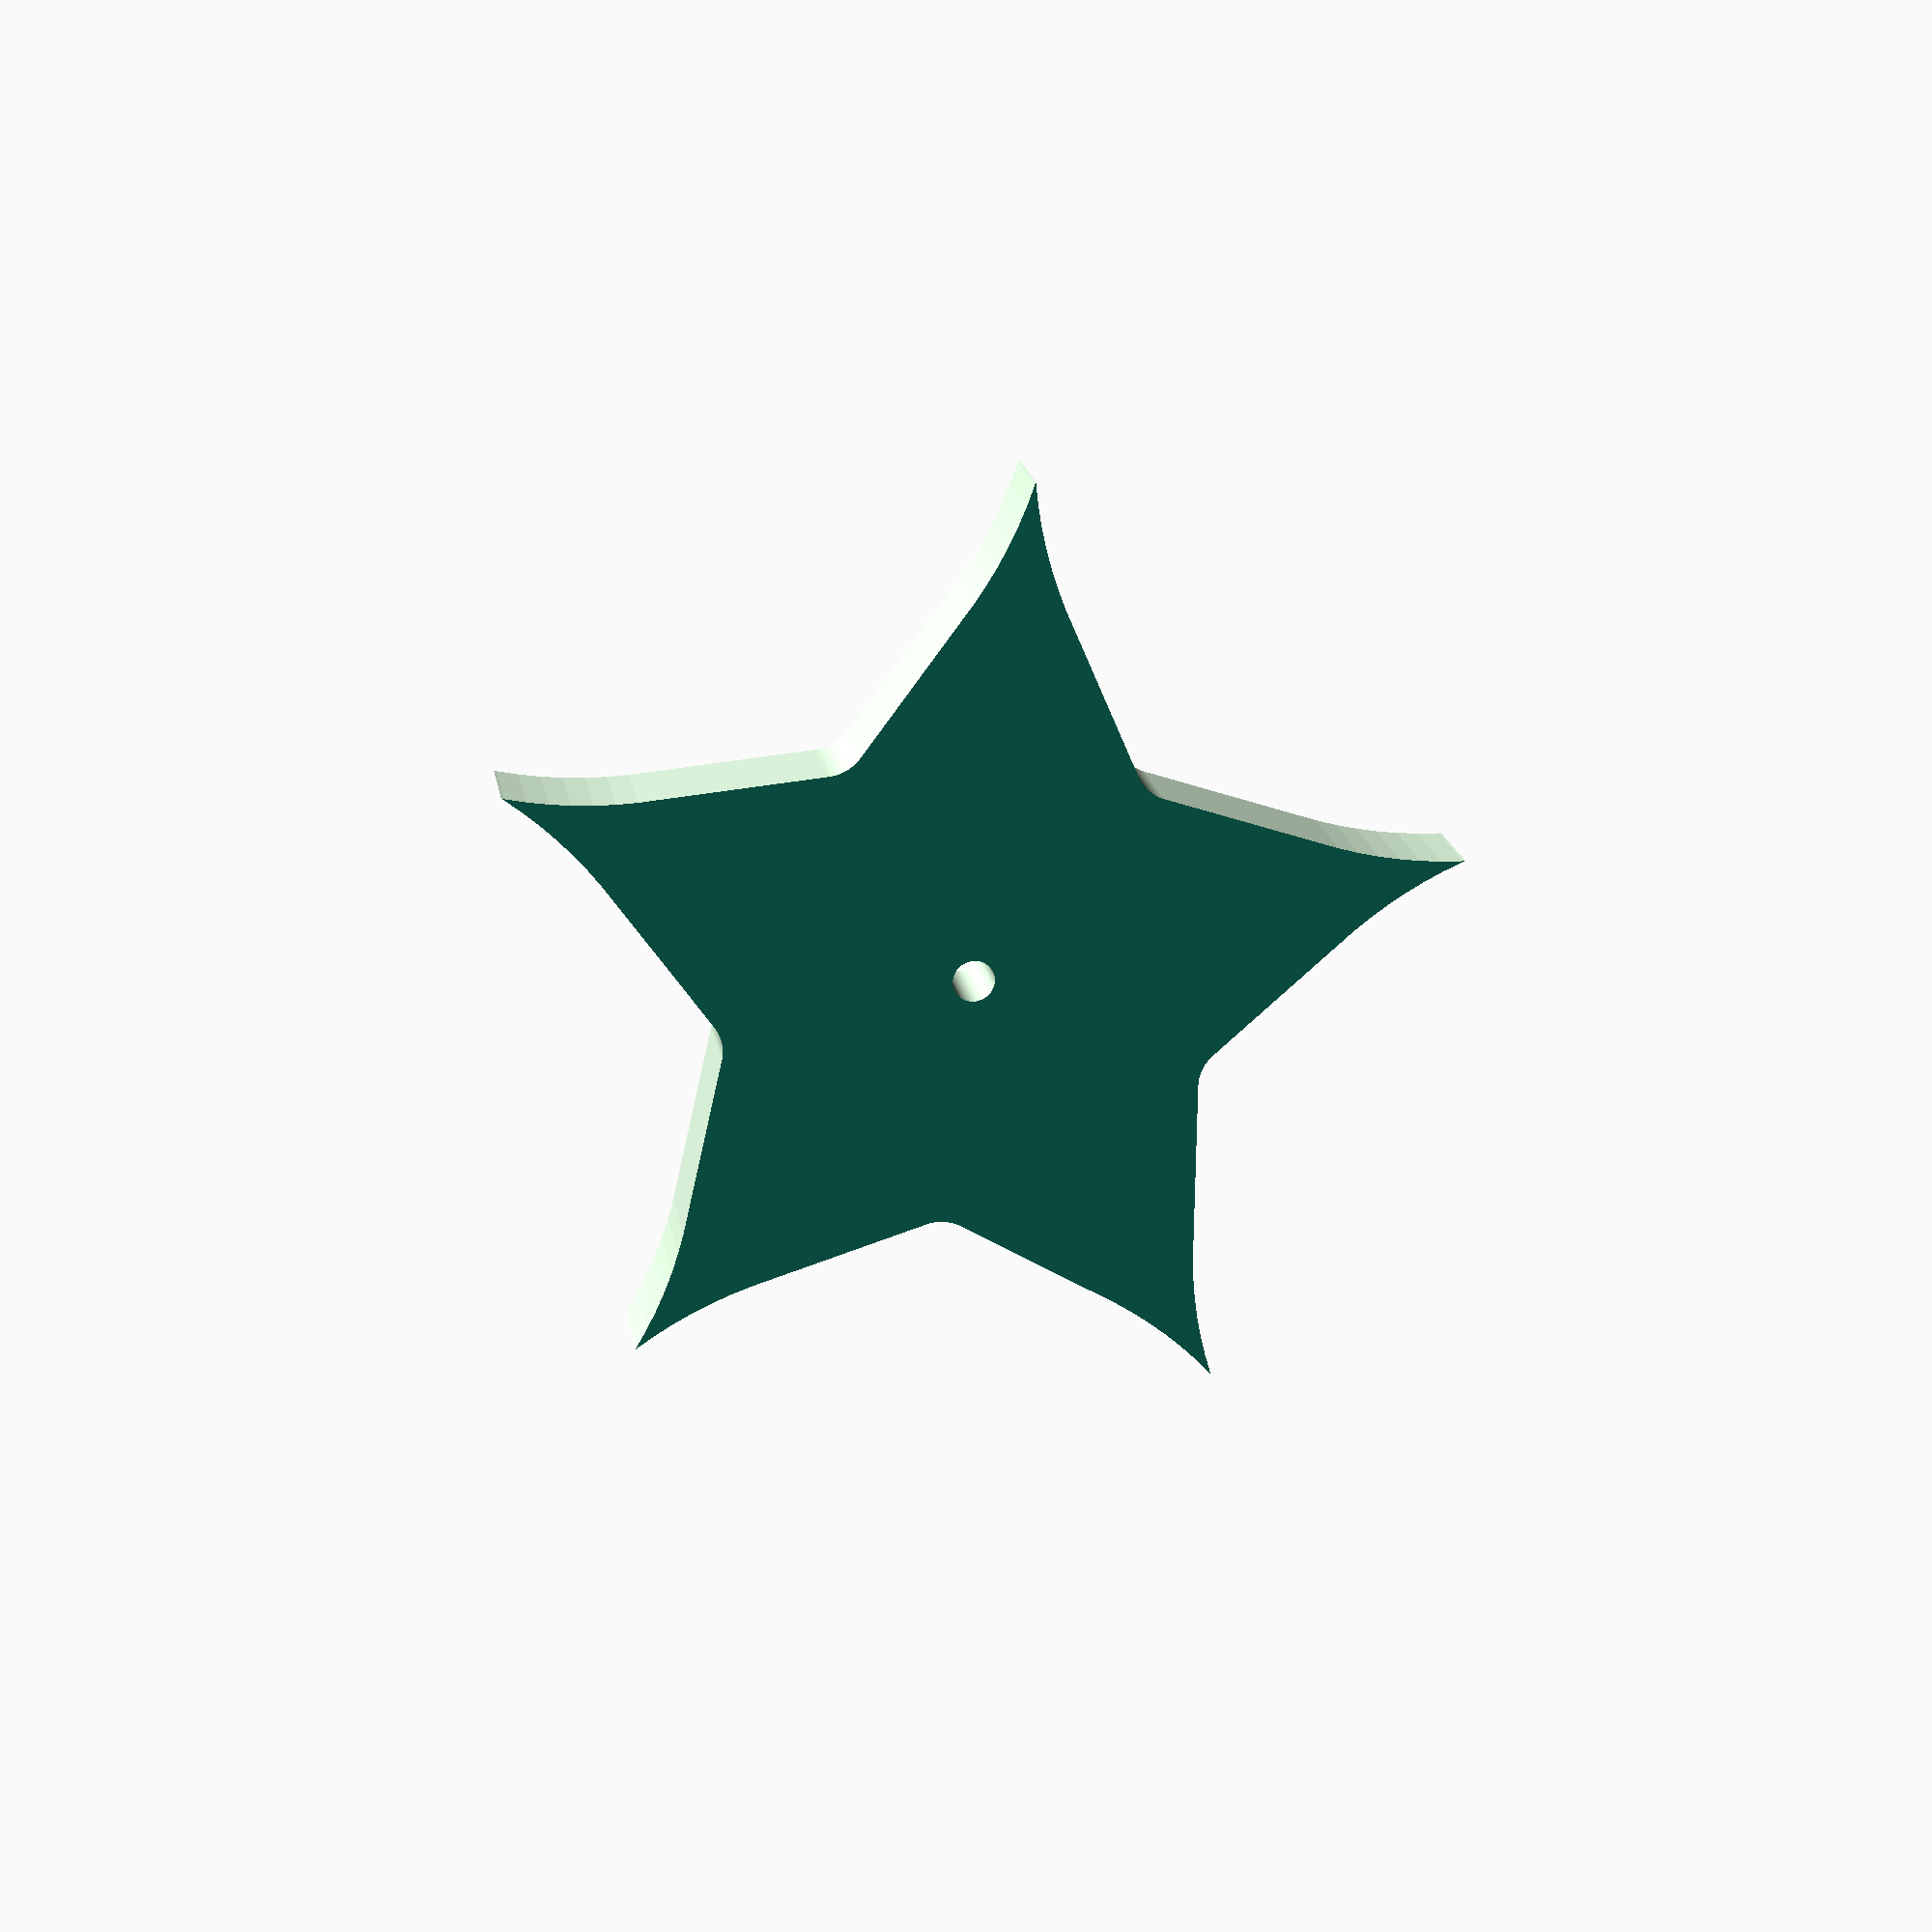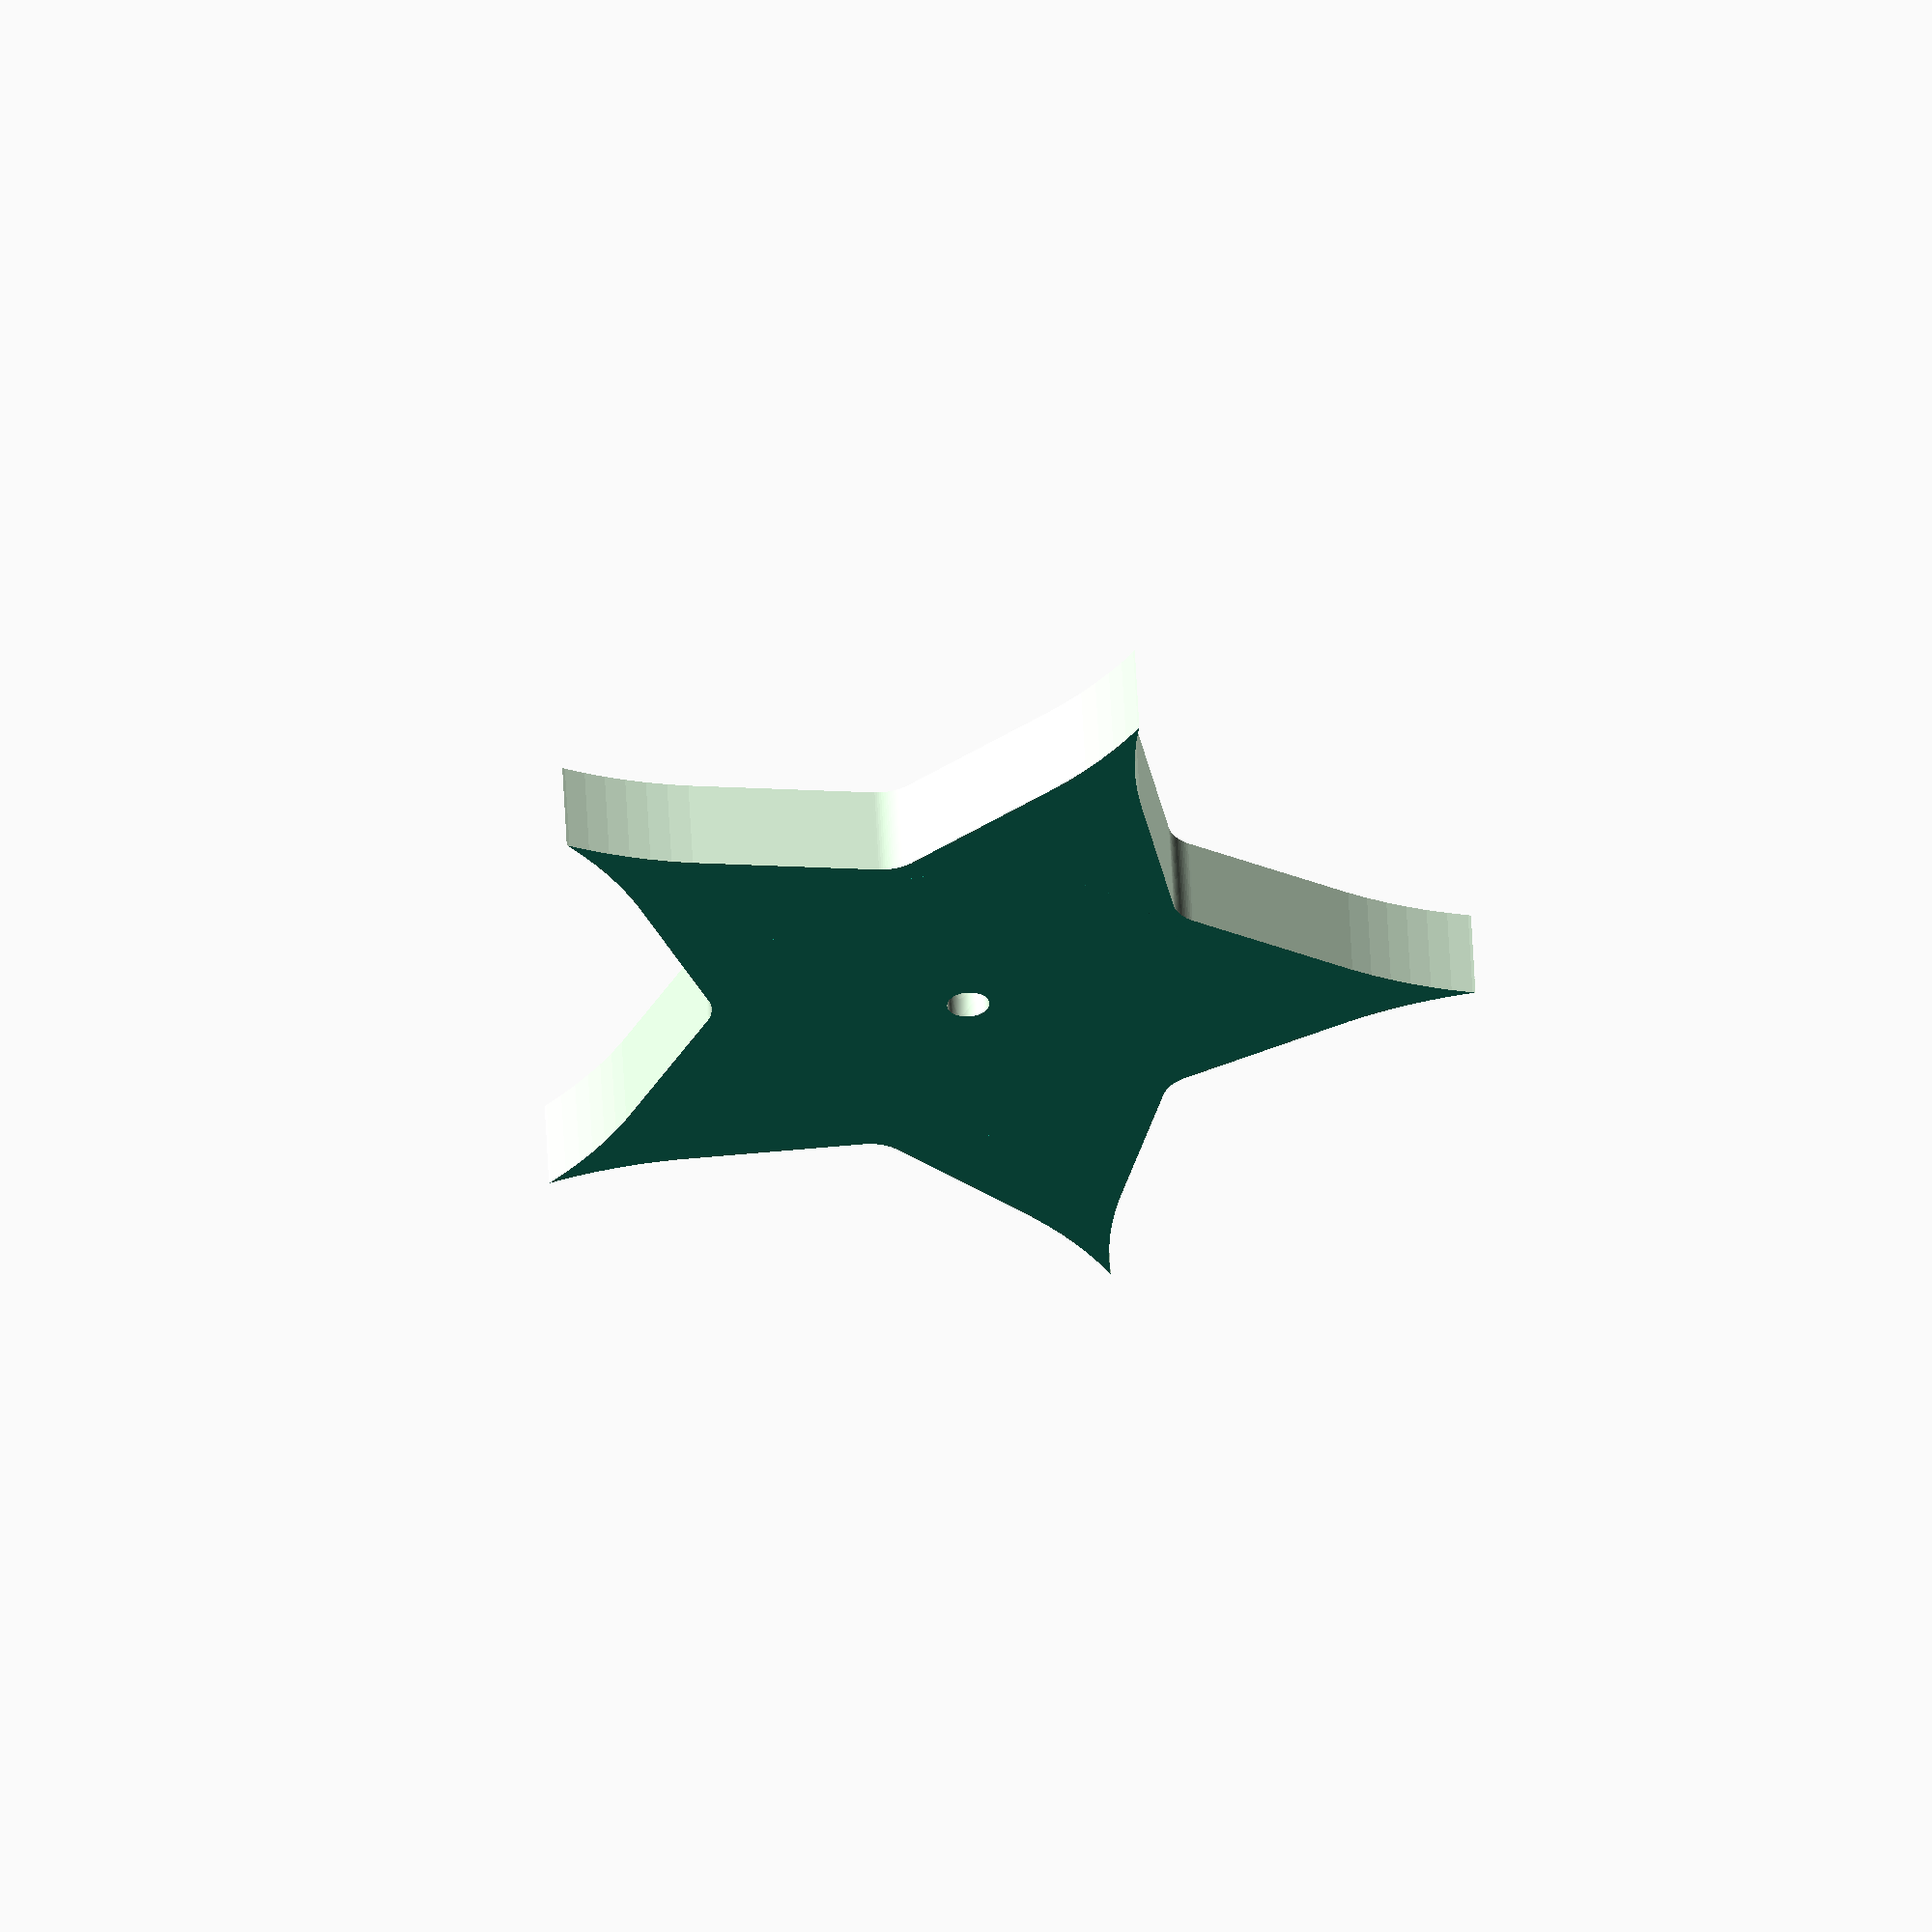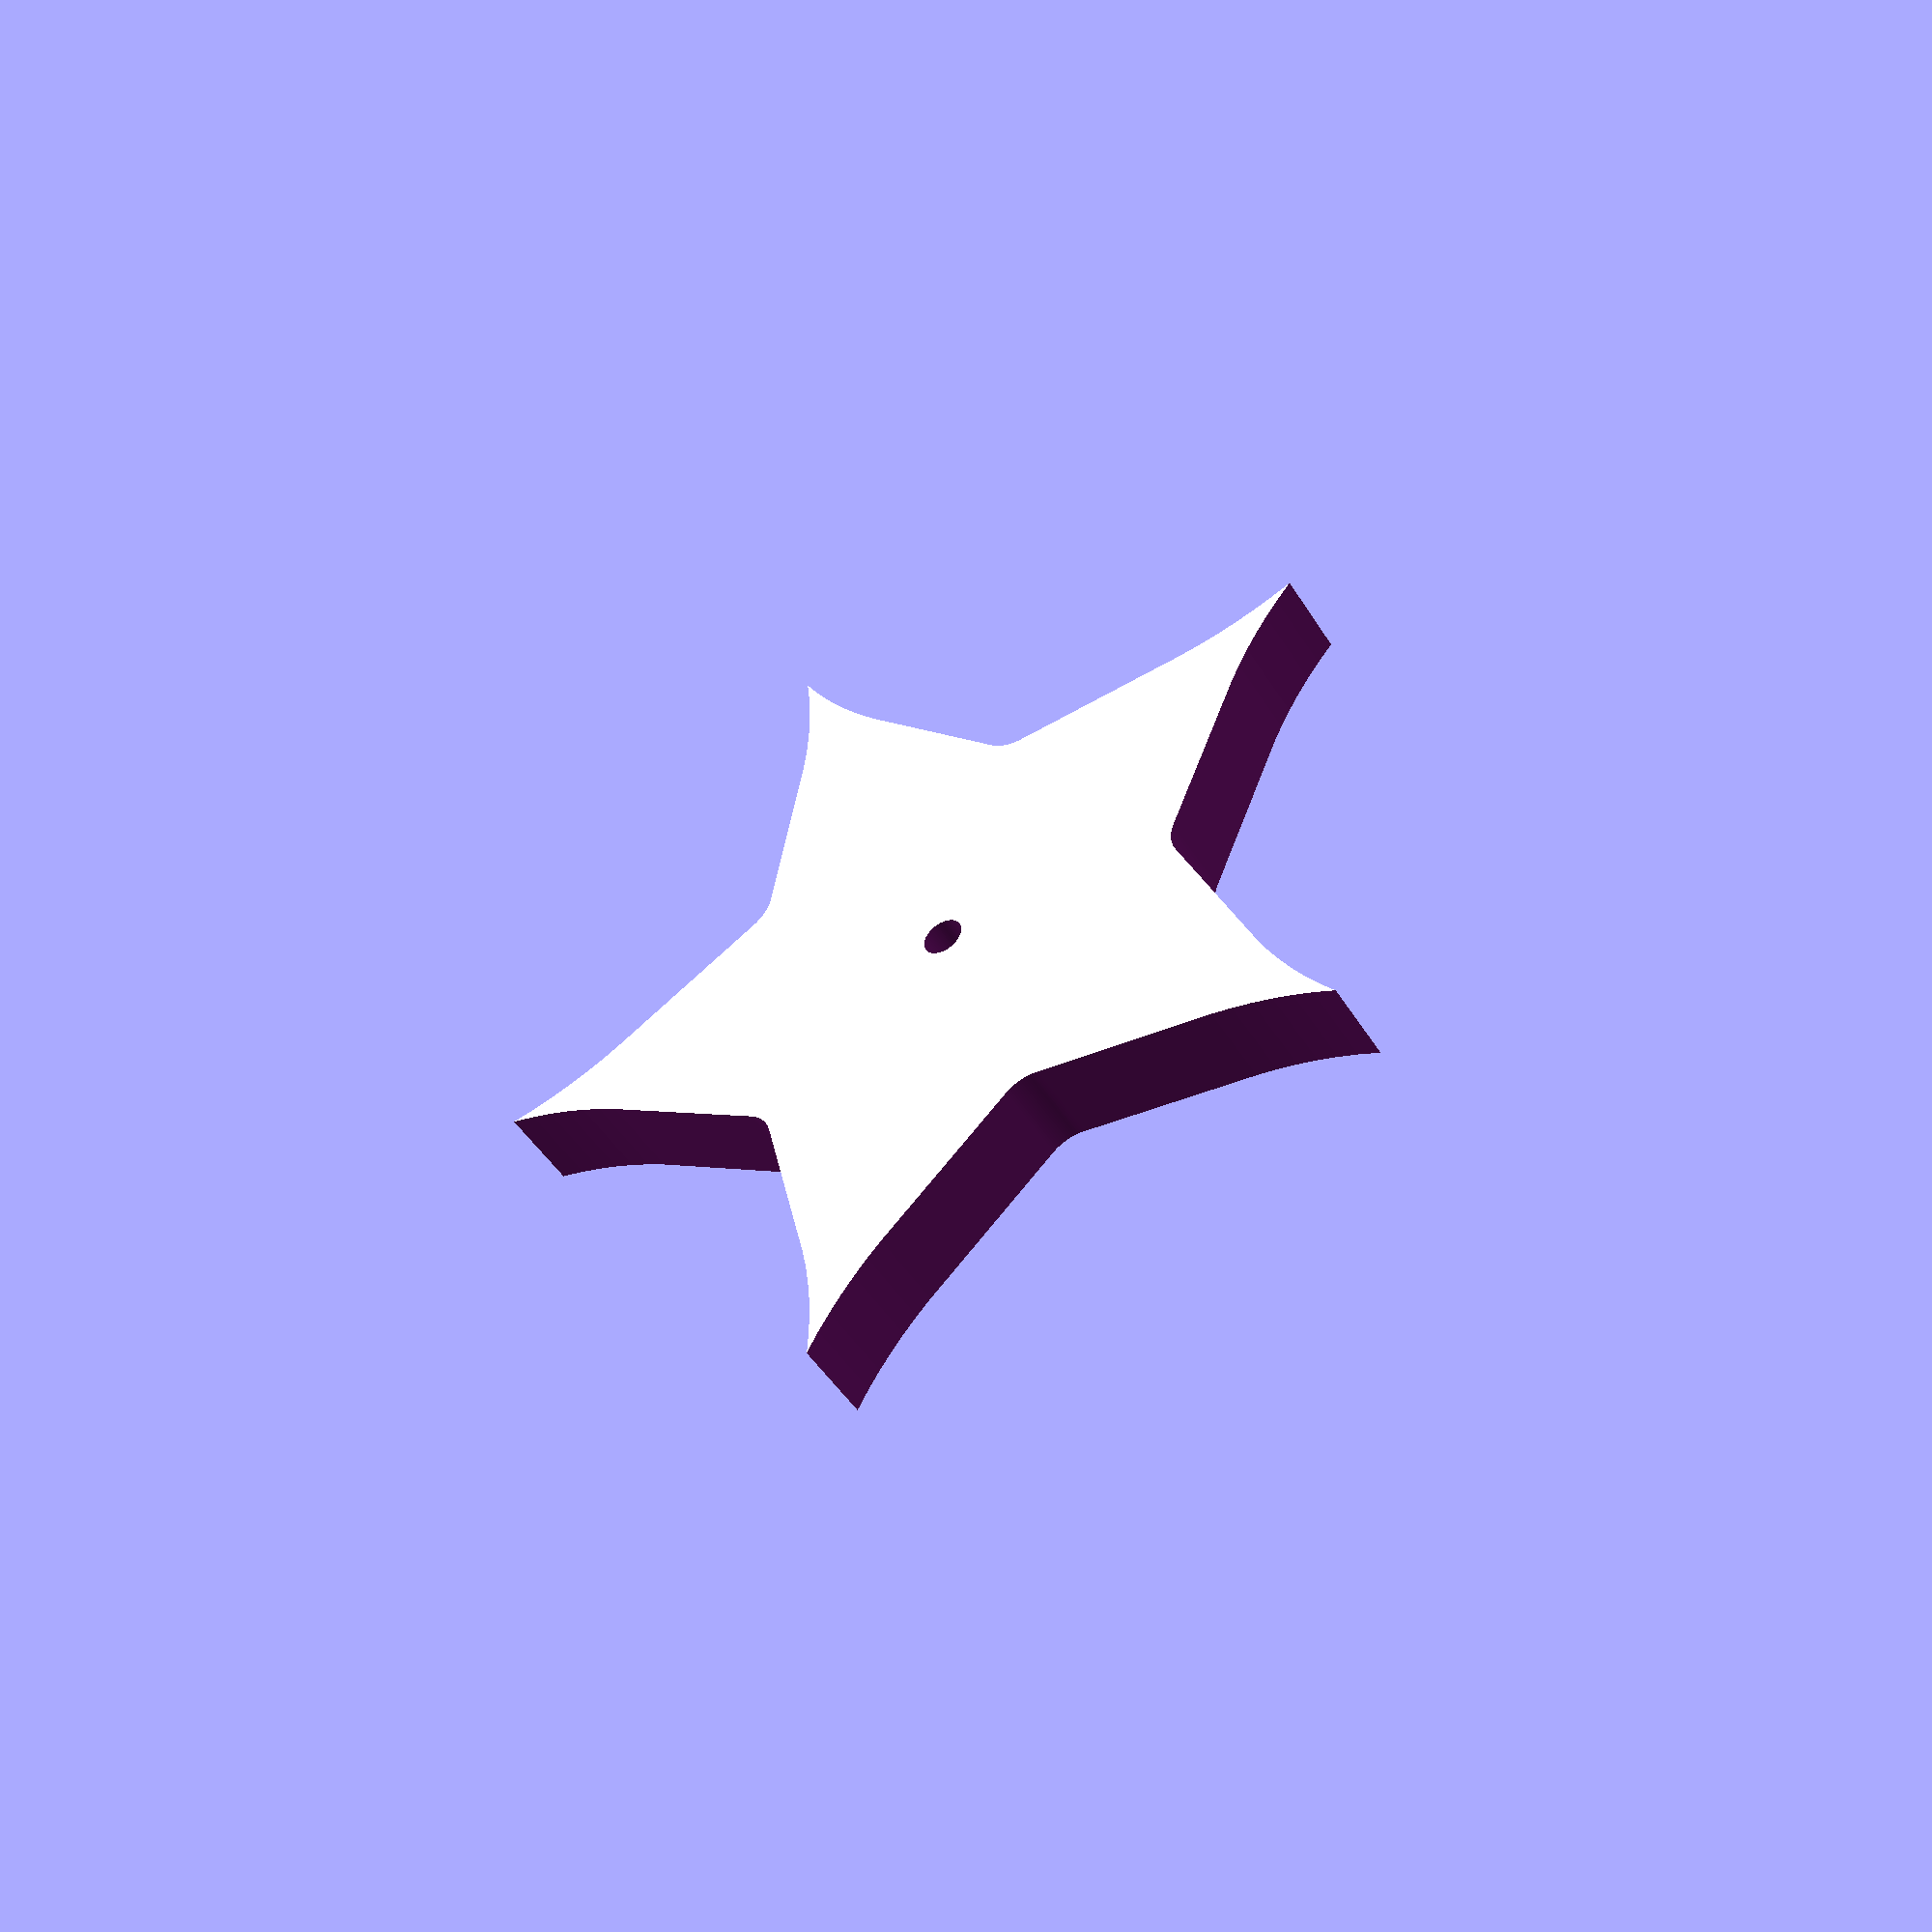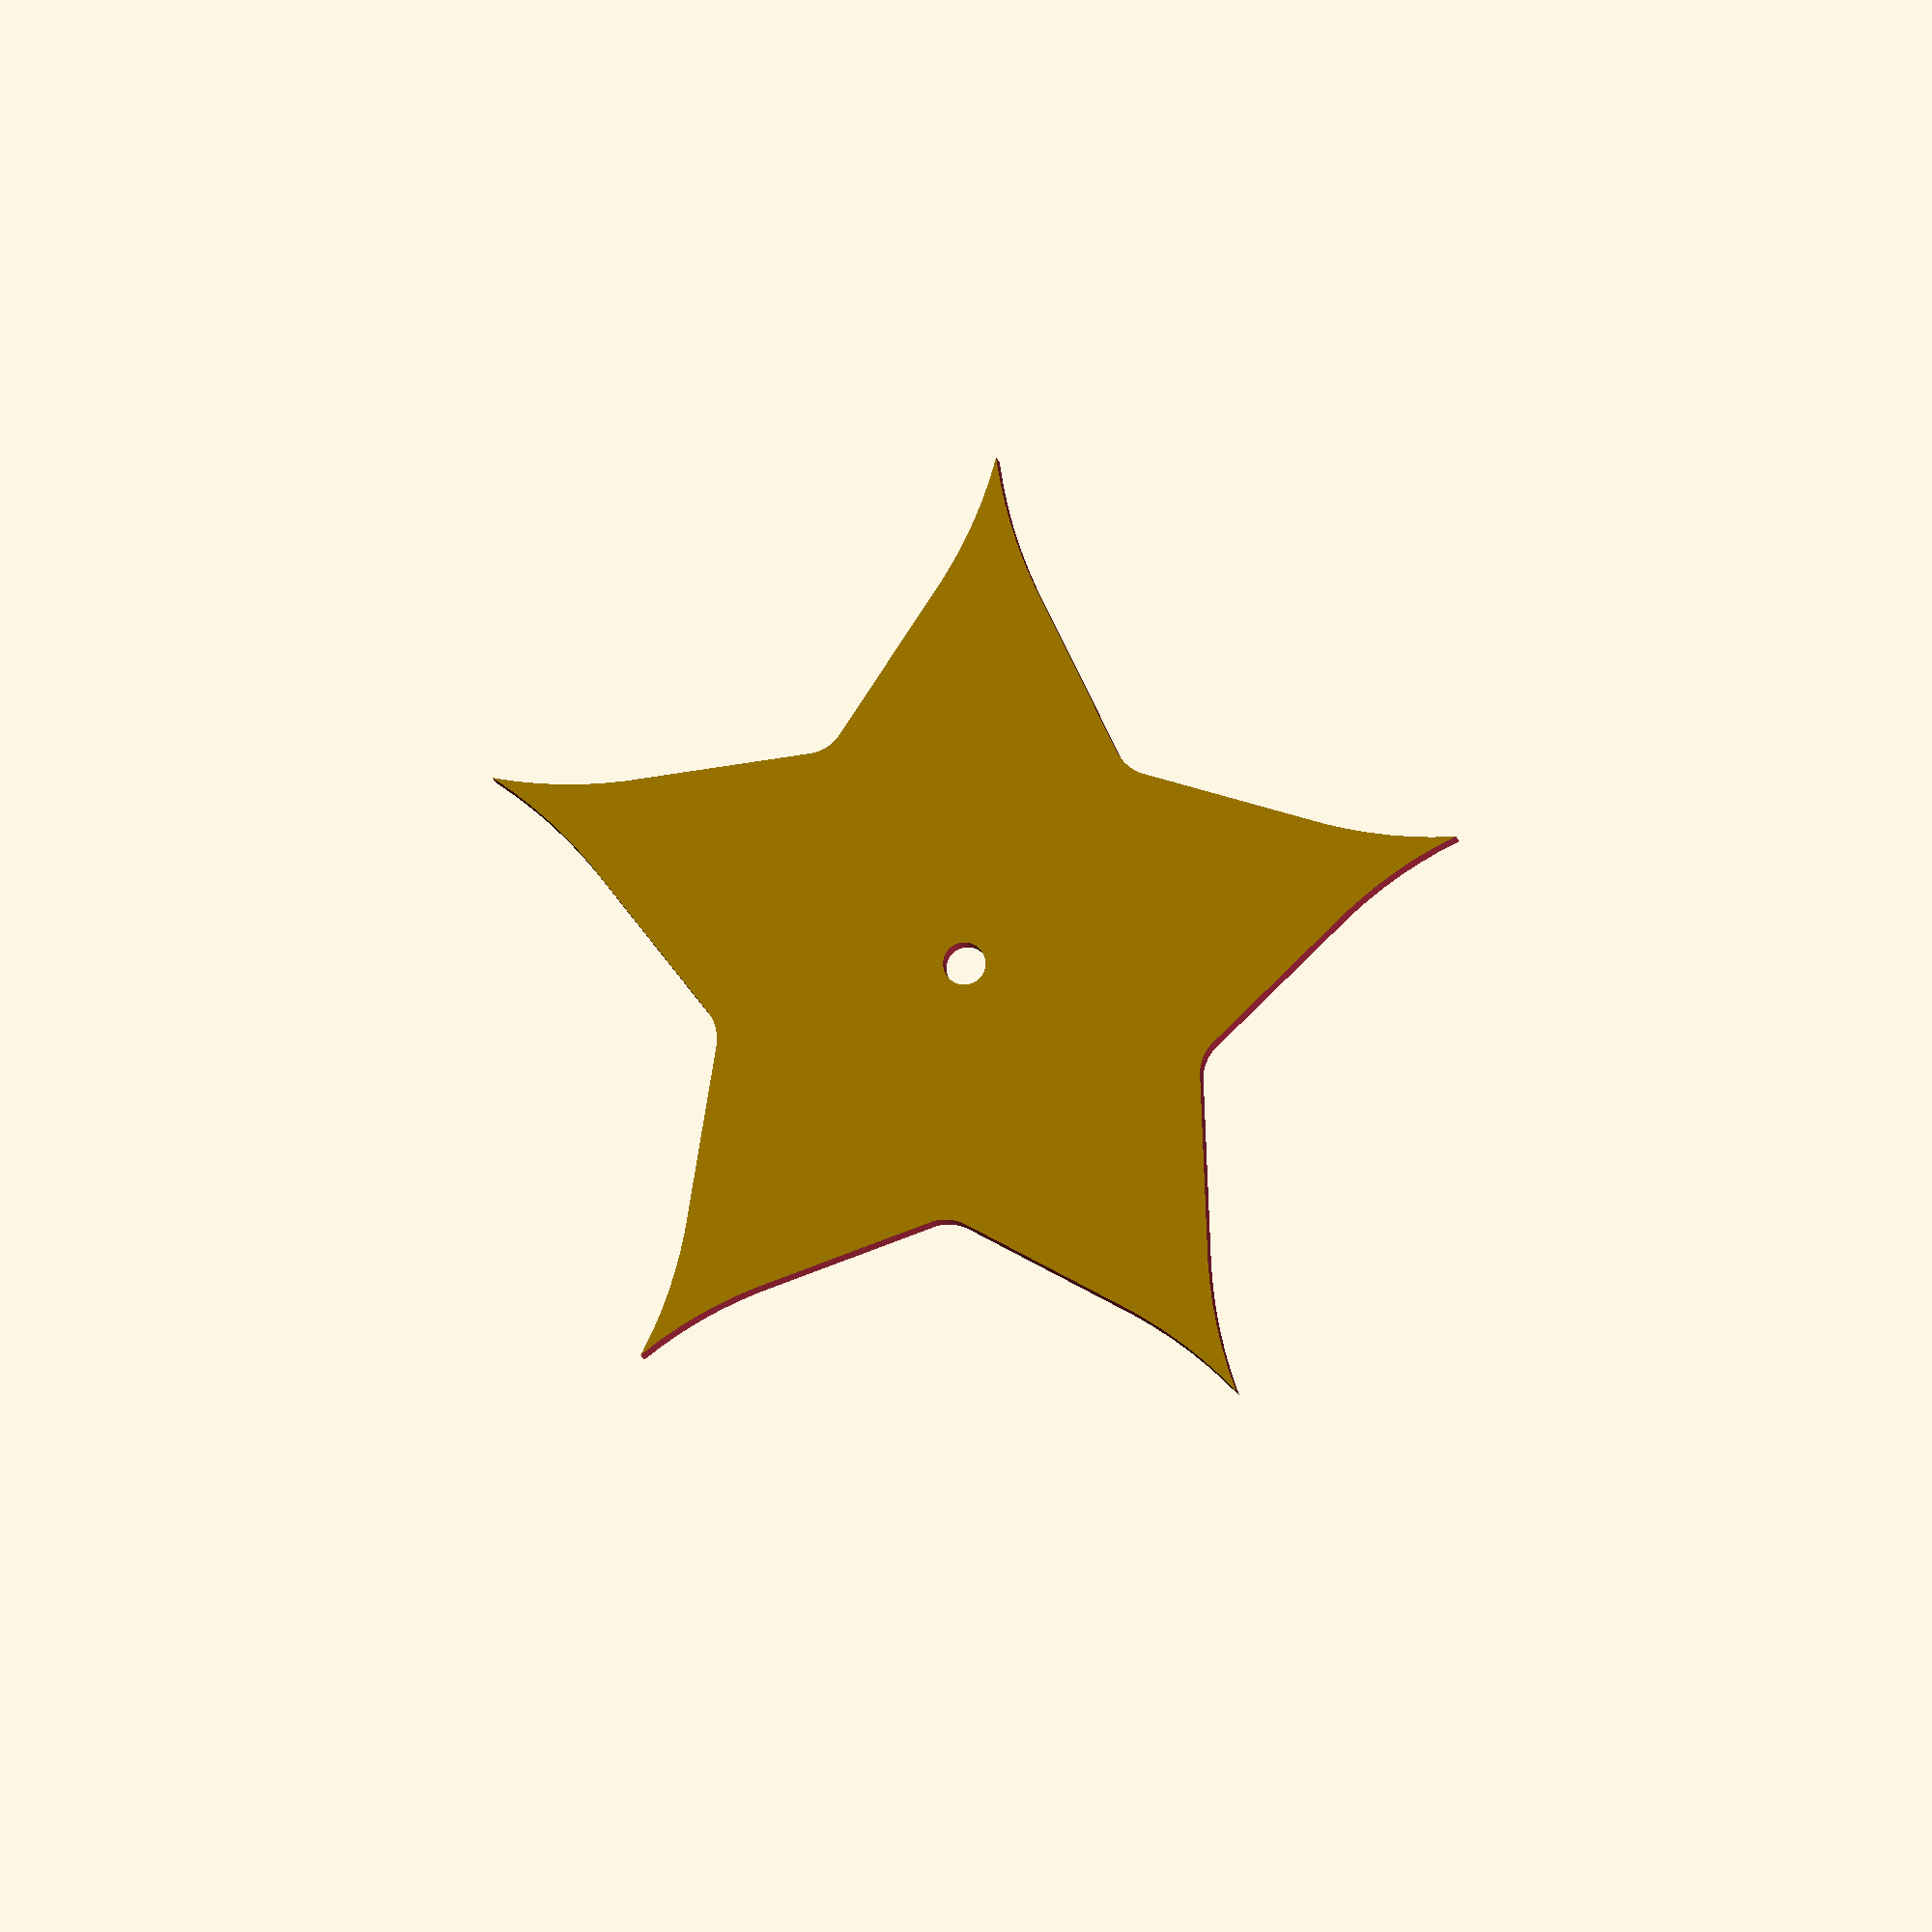
<openscad>
$inch = 25.4;
$half = $inch/2;
$quarter = $inch/4;
$eigth = $inch/8;
$sixteenth = $inch/16;
$thirtysecondth = $inch/32;

$fn=128;

$in_radius = 35;
$out_radius = 100;

$tooth_count = 5;

$inner_tooth_r = 0.3 * (($in_radius * 3.14159)/$tooth_count);
$outer_tooth_r = 1.05 * (($out_radius * 3.14159)/$tooth_count);

module gear_plate() {
   difference() {
	   union() {
			cylinder(r=$out_radius, h=14);   
		   cylinder(r=$in_radius, h=14);
	   }
      translate([0,0,-1]) {
		    cylinder(r=3.175, h=18);
      }

      for (i = [1 : $tooth_count]) {
         rotate([0,0,i * 360/$tooth_count]) {
	         translate([0,-$out_radius*1.1, -1]) {
                hull() {
                	cylinder(r= $outer_tooth_r, h=18);
               	 	translate([0, ($out_radius-$in_radius), 0]) {
	                    cylinder(r= $inner_tooth_r, h=18);
	                }
                }
	         }
         }
      }
   }
}

$2d = 0;
if ($2d) {
    projection(cut=true) {
       translate([$out_radius,$out_radius,0]) rotate([0,0,0]) {
          gear_plate($plate_long, $plate_wide);
       }
    }
} else {
   translate([$out_radius, $out_radius,0]) rotate([0,0,0]) {
      gear_plate($plate_long, $plate_wide);
   }
}


</openscad>
<views>
elev=340.8 azim=281.2 roll=170.5 proj=p view=solid
elev=304.4 azim=52.3 roll=177.2 proj=o view=solid
elev=45.9 azim=196.5 roll=29.6 proj=p view=wireframe
elev=183.0 azim=248.4 roll=357.9 proj=o view=wireframe
</views>
